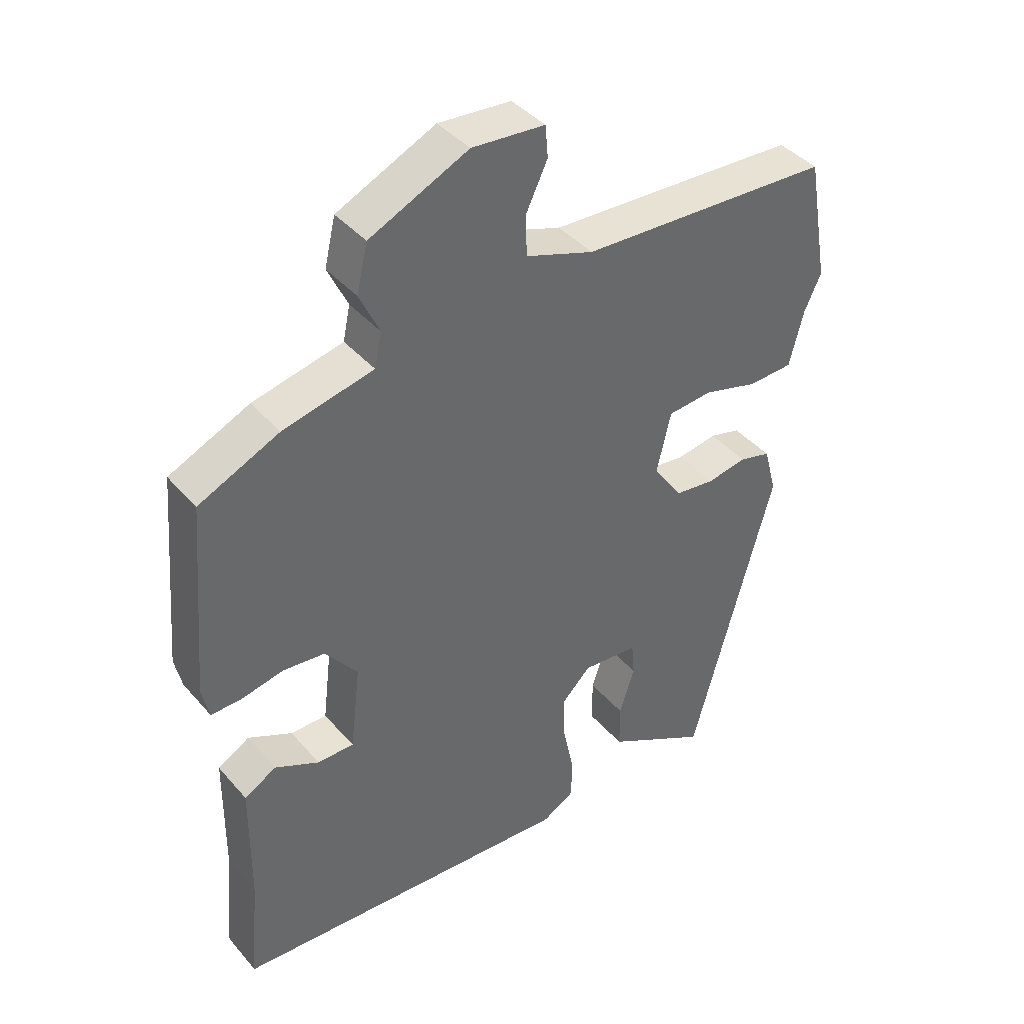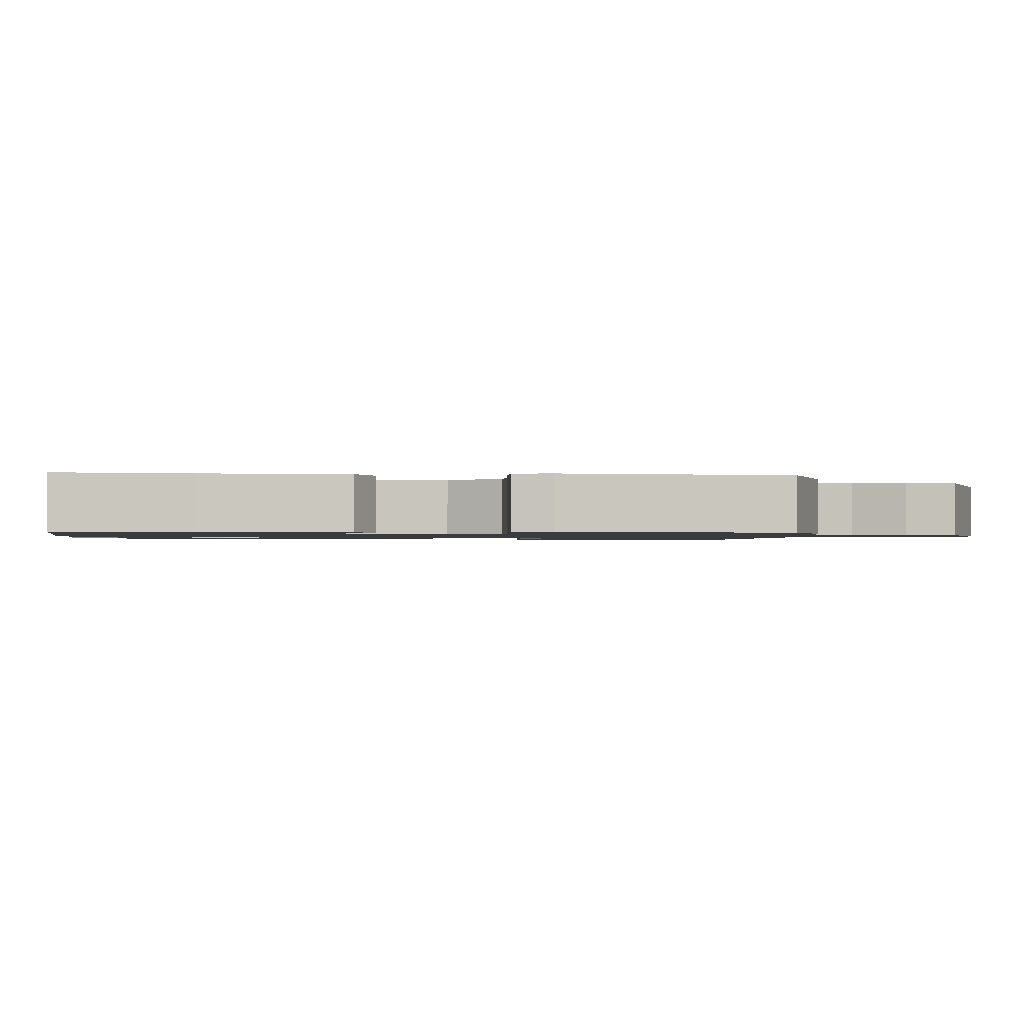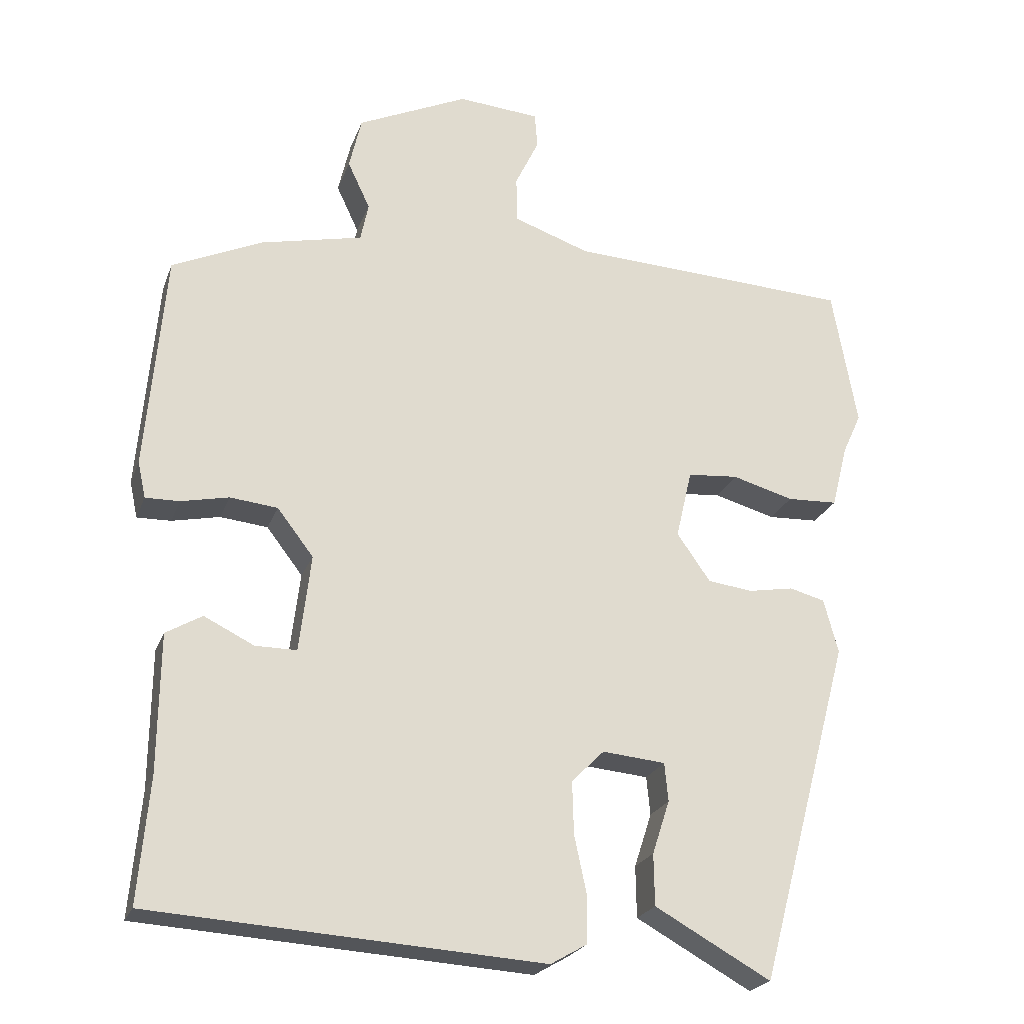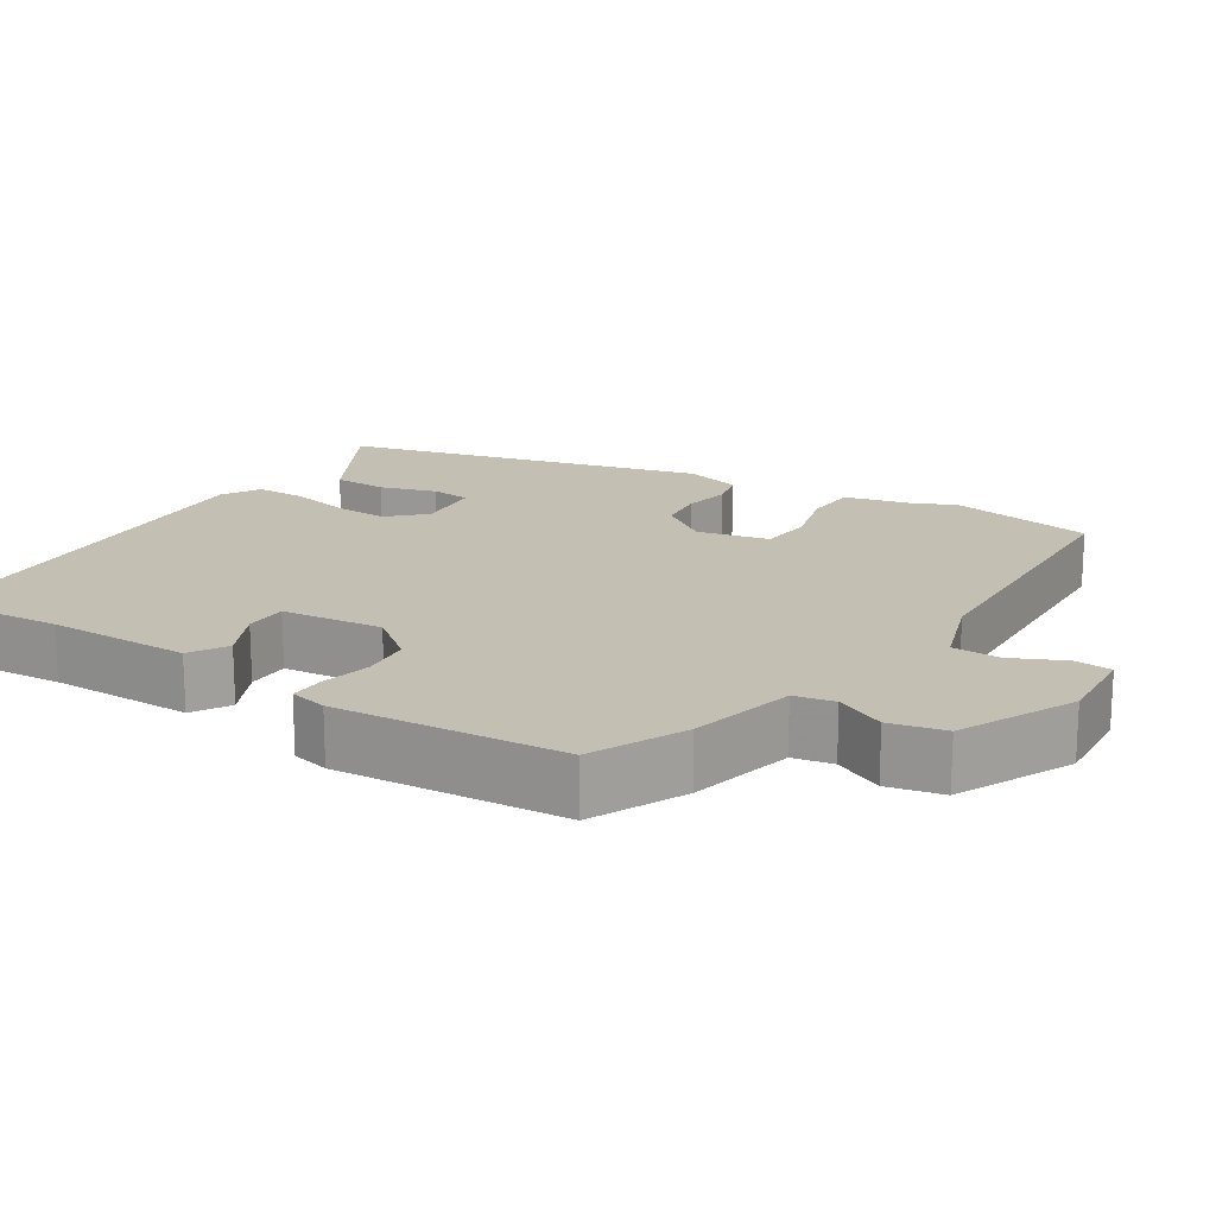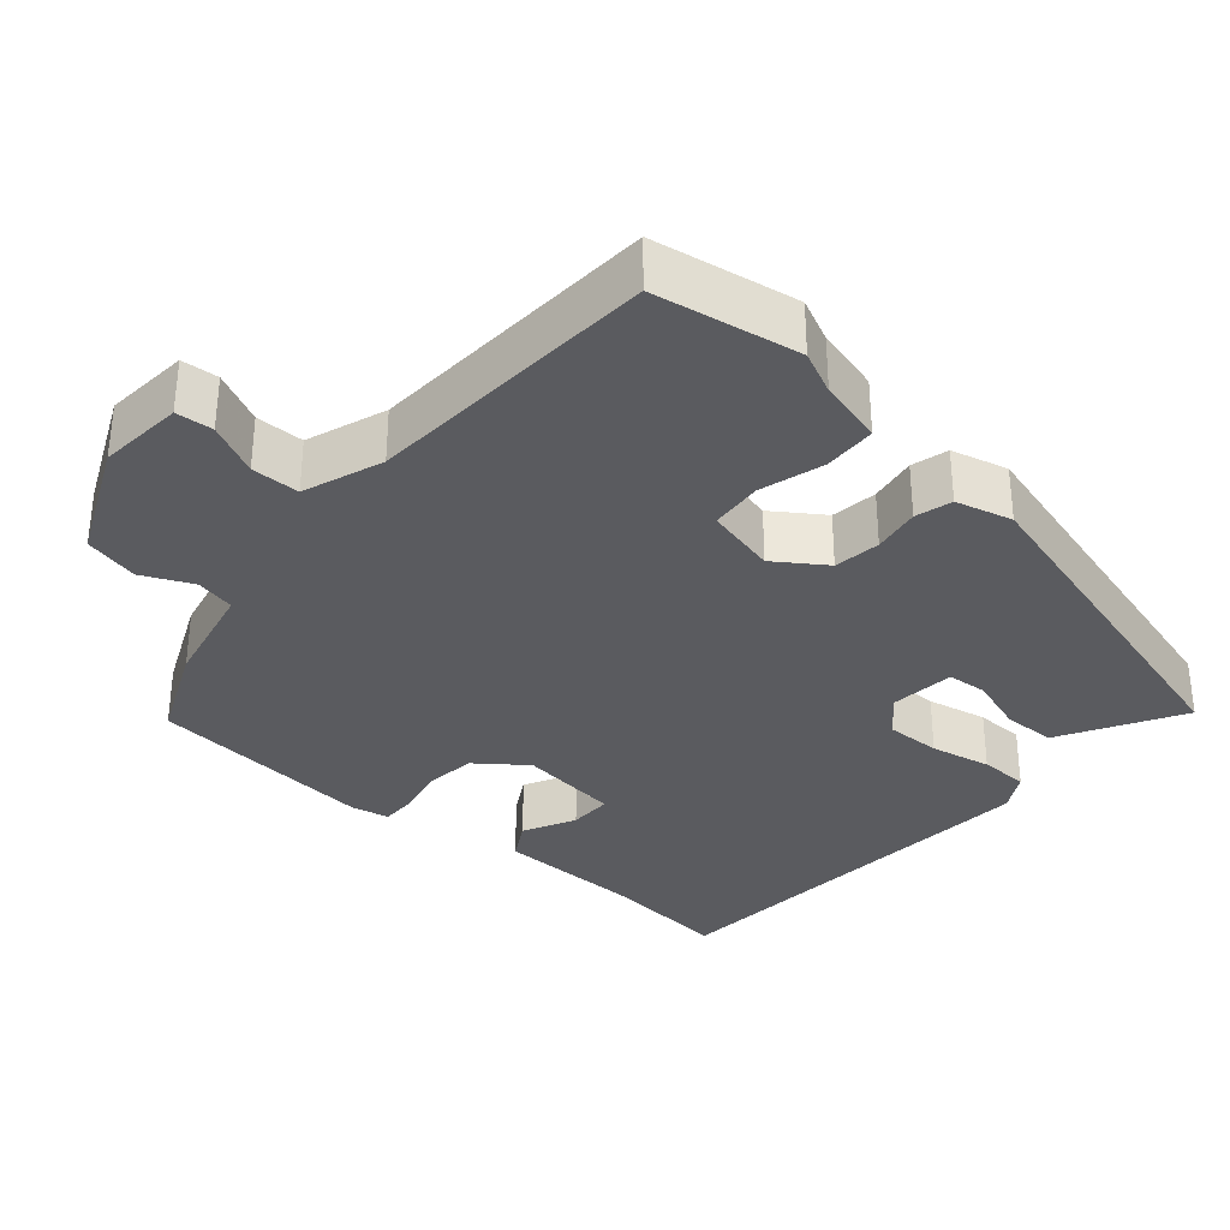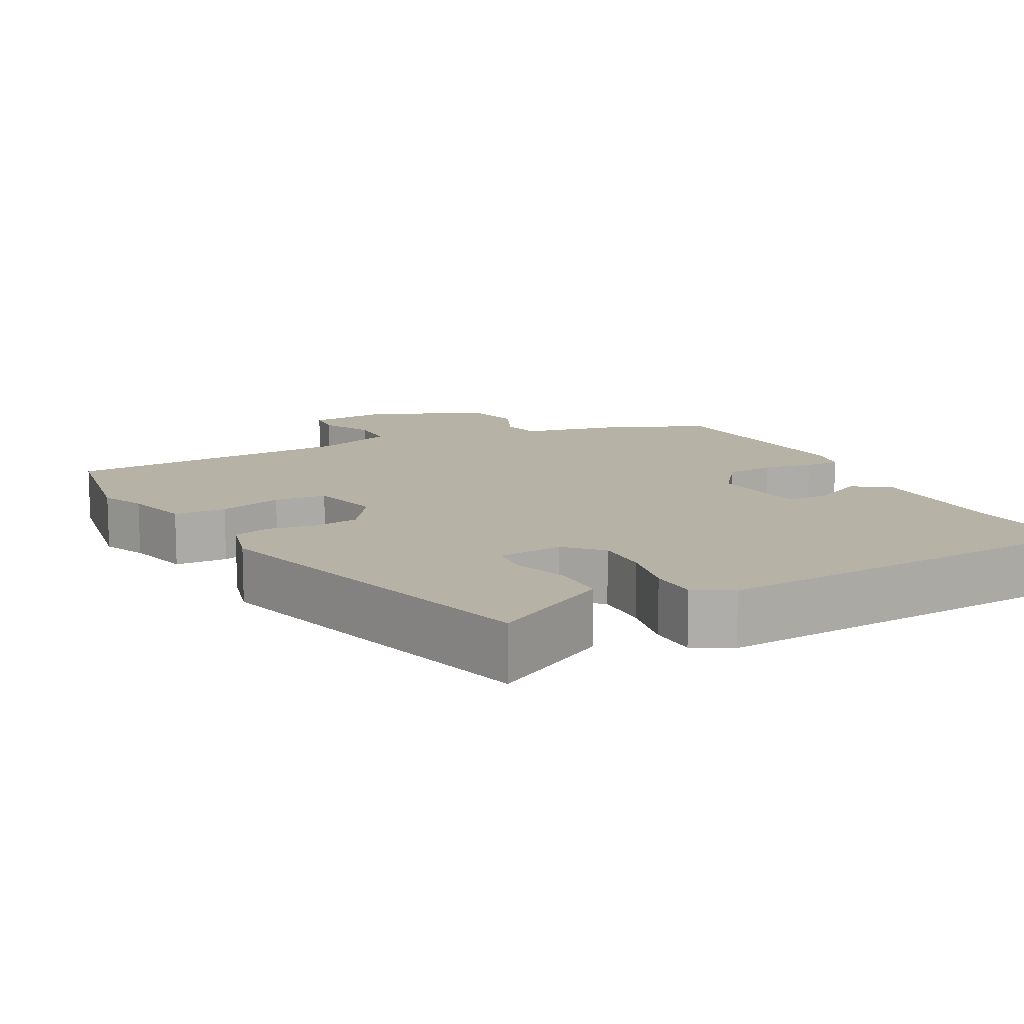
<metadata>
{"format":"obj","ext":"obj","renderer":"f3d","projection":"perspective","resolution":1024,"background":"white","views":[{"elev":40.9,"azim":-36.7,"up":"+Z"},{"elev":-1.2,"azim":-96.4,"up":"+Y"},{"elev":-23.2,"azim":-17.2,"up":"+Z"},{"elev":17.9,"azim":-57.0,"up":"+Y"},{"elev":-33.3,"azim":48.7,"up":"+Y"},{"elev":12.4,"azim":152.1,"up":"+Y"}]}
</metadata>
<code>
v -0.504 0.07 0.417
v -0.379 0.07 0.474
v -0.238 0.07 0.506
v -0.227 0.07 0.559
v -0.258 0.07 0.625
v -0.241 0.07 0.698
v -0.088 0.07 0.769
v 0.025 0.07 0.76
v 0.029 0.07 0.711
v -0.004 0.07 0.642
v -0.003 0.07 0.578
v 0.103 0.07 0.541
v 0.496 0.07 0.522
v 0.53 0.07 0.329
v 0.504 0.07 0.272
v 0.482 0.07 0.185
v 0.412 0.07 0.182
v 0.327 0.07 0.206
v 0.257 0.07 0.2
v 0.235 0.07 0.105
v 0.281 0.07 0.039
v 0.343 0.07 0.031
v 0.406 0.07 0.042
v 0.455 0.07 0.029
v 0.475 0.07 -0.046
v 0.347 0.07 -0.522
v 0.266 0.07 -0.477
v 0.187 0.07 -0.433
v 0.186 0.07 -0.362
v 0.21 0.07 -0.288
v 0.205 0.07 -0.235
v 0.118 0.07 -0.227
v 0.073 0.07 -0.272
v 0.075 0.07 -0.345
v 0.092 0.07 -0.425
v 0.091 0.07 -0.49
v 0.041 0.07 -0.519
v -0.499 0.07 -0.484
v -0.484 0.07 -0.313
v -0.482 0.07 -0.122
v -0.432 0.07 -0.093
v -0.363 0.07 -0.127
v -0.306 0.07 -0.127
v -0.29 0.07 0.007
v -0.34 0.07 0.072
v -0.406 0.07 0.079
v -0.472 0.07 0.065
v -0.519 0.07 0.064
v -0.53 0.07 0.114
v -0.504 0 0.417
v -0.379 0 0.474
v -0.238 0 0.506
v -0.227 0 0.559
v -0.258 0 0.625
v -0.241 0 0.698
v -0.088 0 0.769
v 0.025 0 0.76
v 0.029 0 0.711
v -0.004 0 0.642
v -0.003 0 0.578
v 0.103 0 0.541
v 0.496 0 0.522
v 0.53 0 0.329
v 0.504 0 0.272
v 0.482 0 0.185
v 0.412 0 0.182
v 0.327 0 0.206
v 0.257 0 0.2
v 0.235 0 0.105
v 0.281 0 0.039
v 0.343 0 0.031
v 0.406 0 0.042
v 0.455 0 0.029
v 0.475 0 -0.046
v 0.347 0 -0.522
v 0.266 0 -0.477
v 0.187 0 -0.433
v 0.186 0 -0.362
v 0.21 0 -0.288
v 0.205 0 -0.235
v 0.118 0 -0.227
v 0.073 0 -0.272
v 0.075 0 -0.345
v 0.092 0 -0.425
v 0.091 0 -0.49
v 0.041 0 -0.519
v -0.499 0 -0.484
v -0.484 0 -0.313
v -0.482 0 -0.122
v -0.432 0 -0.093
v -0.363 0 -0.127
v -0.306 0 -0.127
v -0.29 0 0.007
v -0.34 0 0.072
v -0.406 0 0.079
v -0.472 0 0.065
v -0.519 0 0.064
v -0.53 0 0.114
f 1 2 3
f 49 1 3
f 48 49 3
f 47 48 3
f 46 47 3
f 45 46 3
f 44 45 3
f 39 40 41 42
f 39 42 43
f 38 39 43
f 37 38 43
f 36 37 43
f 35 36 43
f 34 35 43
f 33 34 43 44
f 28 29 30
f 27 28 30
f 26 27 30
f 25 26 30
f 24 25 30
f 23 24 30
f 22 23 30
f 21 22 30 31
f 20 21 31 32
f 15 16 17 18
f 15 18 19
f 14 15 19
f 13 14 19
f 12 13 19
f 44 3 4
f 33 44 4
f 32 33 4
f 20 32 4
f 19 20 4
f 12 19 4
f 11 12 4
f 5 6 7
f 4 5 7
f 11 4 7
f 10 11 7
f 7 8 9 10
f 52 51 50
f 52 50 98
f 52 98 97
f 52 97 96
f 52 96 95
f 52 95 94
f 52 94 93
f 91 90 89 88
f 92 91 88
f 92 88 87
f 92 87 86
f 92 86 85
f 92 85 84
f 92 84 83
f 93 92 83 82
f 79 78 77
f 79 77 76
f 79 76 75
f 79 75 74
f 79 74 73
f 79 73 72
f 79 72 71
f 80 79 71 70
f 81 80 70 69
f 67 66 65 64
f 68 67 64
f 68 64 63
f 68 63 62
f 68 62 61
f 53 52 93
f 53 93 82
f 53 82 81
f 53 81 69
f 53 69 68
f 53 68 61
f 53 61 60
f 56 55 54
f 56 54 53
f 56 53 60
f 56 60 59
f 59 58 57 56
f 1 50 51 2
f 2 51 52 3
f 3 52 53 4
f 4 53 54 5
f 5 54 55 6
f 6 55 56 7
f 7 56 57 8
f 8 57 58 9
f 9 58 59 10
f 10 59 60 11
f 11 60 61 12
f 12 61 62 13
f 13 62 63 14
f 14 63 64 15
f 15 64 65 16
f 16 65 66 17
f 17 66 67 18
f 18 67 68 19
f 19 68 69 20
f 20 69 70 21
f 21 70 71 22
f 22 71 72 23
f 23 72 73 24
f 24 73 74 25
f 25 74 75 26
f 26 75 76 27
f 27 76 77 28
f 28 77 78 29
f 29 78 79 30
f 30 79 80 31
f 31 80 81 32
f 32 81 82 33
f 33 82 83 34
f 34 83 84 35
f 35 84 85 36
f 36 85 86 37
f 37 86 87 38
f 38 87 88 39
f 39 88 89 40
f 40 89 90 41
f 41 90 91 42
f 42 91 92 43
f 43 92 93 44
f 44 93 94 45
f 45 94 95 46
f 46 95 96 47
f 47 96 97 48
f 48 97 98 49
f 49 98 50 1

</code>
